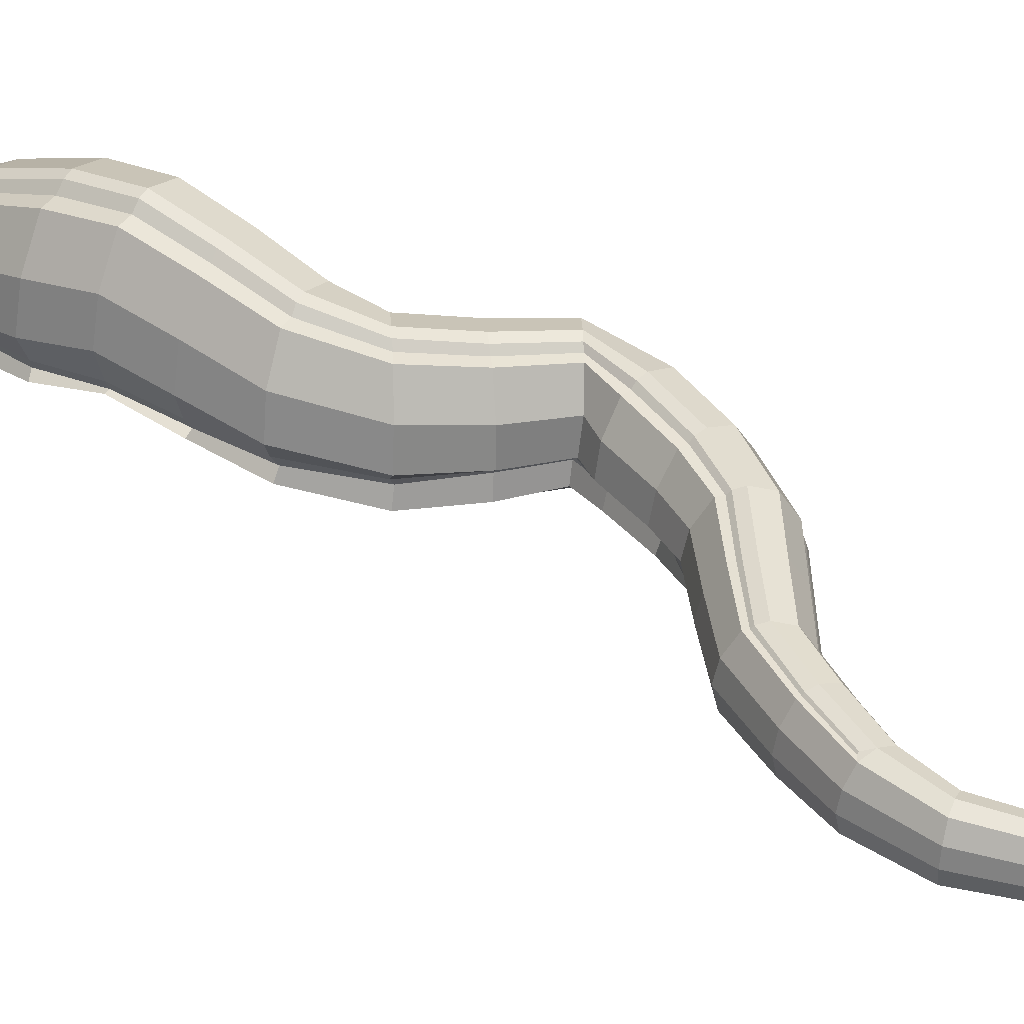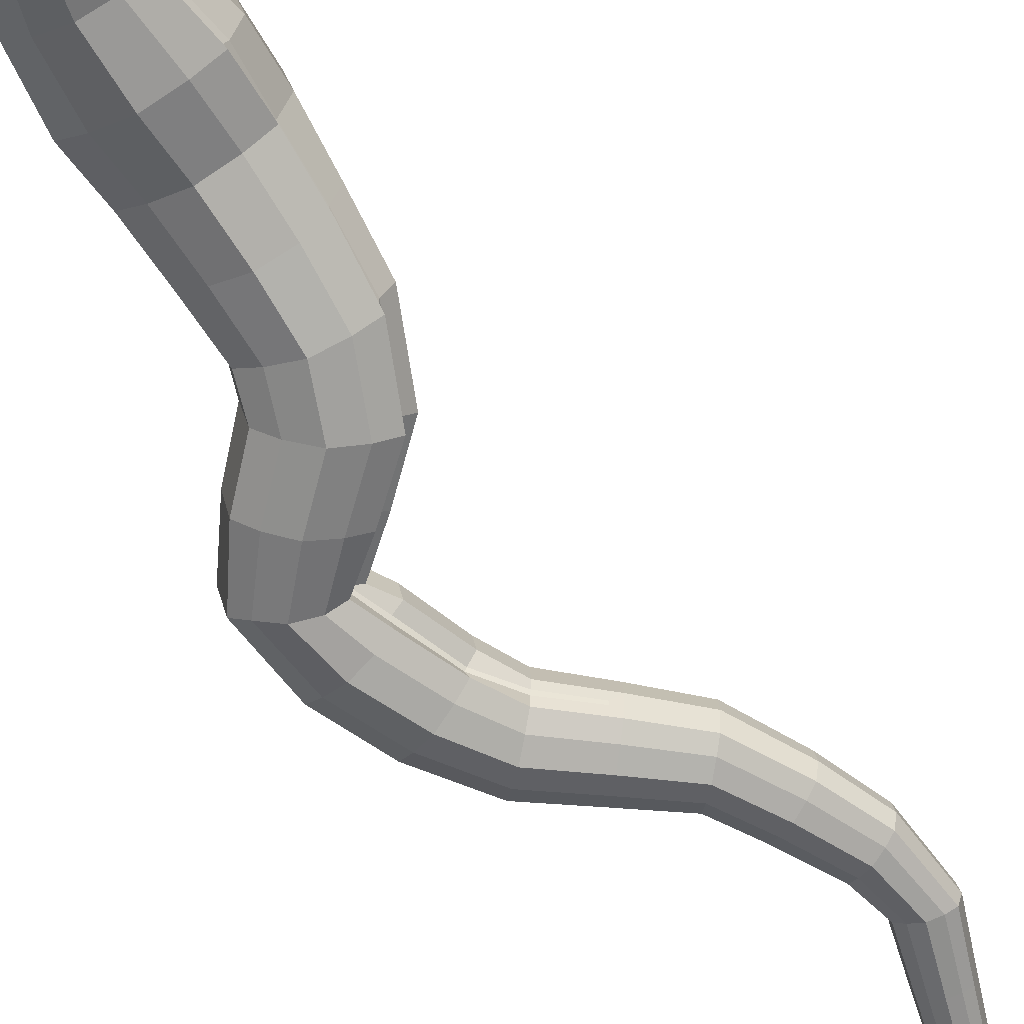
<metadata>
{"format":"obj","ext":"obj","renderer":"f3d","projection":"perspective","resolution":1024,"background":"white","views":[{"elev":38.2,"azim":-73.4,"up":"+Y"},{"elev":-62.1,"azim":-166.7,"up":"+Y"}]}
</metadata>
<code>
o Cylinder
v -2.801 -0.1012 3.823
v -0.2131 -0.3298 -6.053
v -2.785 -0.09579 3.824
v 0.09151 -0.2268 -5.965
v -2.773 -0.08802 3.825
v 0.3137 -0.07775 -5.899
v -2.769 -0.06822 3.826
v 0.3838 0.2825 -5.88
v -2.773 -0.0485 3.826
v 0.3111 0.6905 -5.898
v -2.785 -0.02967 3.826
v 0.08758 1.059 -5.964
v -2.802 -0.02451 3.825
v -0.3039 1.14 -6.076
v -2.818 -0.02995 3.824
v -0.523 1.059 -6.144
v -2.83 -0.049 3.823
v -0.7465 0.6905 -6.21
v -2.834 -0.06879 3.822
v -0.7413 0.0854 -6.191
v -2.829 -0.08851 3.822
v -0.7441 -0.07775 -6.208
v -2.817 -0.09608 3.822
v -0.5194 -0.2268 -6.142
v -2.827 -0.08485 4.353
v -2.773 -0.1122 3.262
v -2.746 -0.1231 2.702
v -2.889 -0.1371 2.178
v -3.14 -0.1531 1.677
v -3.363 -0.1685 1.169
v -3.347 -0.1795 0.6082
v -3.336 -0.1902 0.04547
v -3.107 -0.2133 -0.4176
v -2.722 -0.2451 -0.8337
v -2.32 -0.2763 -1.214
v -1.799 -0.3075 -1.422
v -1.271 -0.3387 -1.62
v -0.8551 -0.3699 -1.964
v -0.4652 -0.4011 -2.423
v -0.2353 -0.4323 -2.885
v -0.4502 -0.4635 -3.394
v -0.721 -0.4328 -3.913
v -0.7438 -0.3577 -4.439
v -0.5742 -0.2673 -4.977
v -0.3762 -0.1922 -5.517
v -0.08469 -0.09397 -5.431
v -0.2941 -0.1737 -4.907
v -0.4805 -0.2687 -4.403
v -0.4793 -0.3484 -3.983
v -0.2241 -0.3839 -3.47
v -0.02842 -0.3573 -2.915
v -0.2901 -0.3308 -2.322
v -0.7032 -0.3042 -1.834
v -1.193 -0.2776 -1.452
v -1.734 -0.2511 -1.26
v -2.256 -0.2245 -1.068
v -2.619 -0.198 -0.7318
v -3.009 -0.1708 -0.3318
v -3.221 -0.1514 0.05303
v -3.244 -0.1454 0.6123
v -3.275 -0.1391 1.172
v -3.075 -0.1273 1.644
v -2.836 -0.1163 2.152
v -2.701 -0.1081 2.705
v -2.743 -0.1019 3.264
v 0.1287 0.04838 -5.368
v -0.08721 -0.0381 -4.854
v -0.2868 -0.1399 -4.373
v -0.3016 -0.2263 -4.037
v -0.05748 -0.2685 -3.529
v 0.1223 -0.2486 -2.907
v -0.1636 -0.2288 -2.245
v -0.5916 -0.209 -1.741
v -1.135 -0.1892 -1.328
v -1.686 -0.1693 -1.141
v -2.209 -0.1495 -0.9612
v -2.544 -0.1297 -0.6577
v -2.938 -0.1092 -0.2693
v -3.137 -0.09579 0.05967
v -3.17 -0.09662 0.6161
v -3.211 -0.0972 1.176
v -3.027 -0.09134 1.621
v -2.797 -0.08738 2.134
v -2.668 -0.08668 2.707
v -2.72 -0.08735 3.266
v 0.1969 0.3673 -5.348
v -0.006804 0.2863 -4.825
v -0.2194 0.1937 -4.35
v -0.2505 0.1379 -4.057
v -0.02696 0.1051 -3.576
v 0.1597 0.1065 -2.989
v -0.1426 0.1079 -2.221
v -0.5644 0.1092 -1.725
v -1.126 0.1106 -1.301
v -1.676 0.112 -1.117
v -2.2 0.1133 -0.9408
v -2.529 0.1147 -0.6446
v -2.926 0.1167 -0.2591
v -3.127 0.1116 0.06633
v -3.165 0.09239 0.6225
v -3.209 0.07333 1.181
v -3.029 0.0607 1.627
v -2.802 0.05001 2.14
v -2.674 0.02489 2.711
v -2.724 -0.02639 3.25
v 0.1243 0.484 -5.37
v -0.06107 0.4176 -4.848
v -0.2749 0.342 -4.362
v -0.3011 0.2747 -4.055
v -0.08235 0.2318 -3.57
v 0.1175 0.2235 -2.993
v -0.183 0.2153 -2.239
v -0.5939 0.207 -1.752
v -1.141 0.1988 -1.333
v -1.688 0.1906 -1.146
v -2.211 0.1823 -0.9662
v -2.546 0.1741 -0.6614
v -2.942 0.1665 -0.2728
v -3.144 0.1516 0.067
v -3.177 0.1228 0.6232
v -3.218 0.09414 1.182
v -3.033 0.07186 1.629
v -0.08469 1.133 -5.431
v -0.257 0.9957 -4.898
v -0.451 0.8426 -4.381
v -0.466 0.7048 -4
v -0.2424 0.6113 -3.498
v -0.03182 0.5798 -2.956
v -0.3068 0.5483 -2.317
v -0.7039 0.5168 -1.841
v -1.193 0.4853 -1.452
v -1.734 0.4538 -1.26
v -2.255 0.4223 -1.069
v -2.622 0.3908 -0.7345
v -3.012 0.3601 -0.3334
v -3.228 0.3211 0.0694
v -3.249 0.2689 0.6271
v -3.279 0.2171 1.185
v -3.078 0.1709 1.655
v -2.839 0.1239 2.161
v -2.702 0.07408 2.711
v -2.744 0.02221 3.269
v -0.4613 1.209 -5.543
v -0.619 1.067 -5.008
v -0.7952 0.9097 -4.465
v -0.7882 0.767 -3.887
v -0.5509 0.6685 -3.367
v -0.3236 0.6322 -2.859
v -0.556 0.596 -2.47
v -0.926 0.5598 -2.025
v -1.308 0.5237 -1.701
v -1.832 0.4875 -1.505
v -2.355 0.4514 -1.295
v -2.786 0.4152 -0.9004
v -3.145 0.3826 -0.5088
v -3.344 0.3579 0.06295
v -3.352 0.3011 0.6253
v -3.367 0.2448 1.184
v -3.144 0.1929 1.689
v -2.892 0.1416 2.188
v -2.748 0.08827 2.71
v -2.775 0.03188 3.268
v -0.5332 1.139 -5.563
v -0.6878 1.001 -5.022
v -0.861 0.8474 -4.473
v -0.8403 0.7099 -3.861
v -0.6006 0.6167 -3.343
v -0.3689 0.5853 -2.843
v -0.5945 0.5538 -2.493
v -0.957 0.5223 -2.05
v -1.323 0.4908 -1.732
v -1.843 0.4593 -1.532
v -2.366 0.4277 -1.318
v -2.801 0.3962 -0.9139
v -3.157 0.368 -0.519
v -3.459 0.319 0.05429
v -3.454 0.2669 0.6212
v -3.455 0.2154 1.18
v -3.21 0.1672 1.721
v -2.945 0.1208 2.214
v -2.793 0.07329 2.707
v -2.805 0.02167 3.266
v -0.8811 0.7819 -5.666
v -1.016 0.6607 -5.121
v -1.176 0.5243 -4.533
v -1.127 0.4031 -3.771
v -0.8605 0.3263 -3.231
v -0.6047 0.3114 -2.773
v -0.7935 0.2965 -2.615
v -1.129 0.2816 -2.19
v -1.407 0.2668 -1.916
v -1.912 0.2519 -1.702
v -2.43 0.237 -1.466
v -2.901 0.2221 -1.011
v -3.278 0.2078 -0.565
v -3.541 0.1828 0.0471
v -3.528 0.1476 0.6148
v -3.518 0.1128 1.175
v -3.257 0.08036 1.743
v -2.983 0.05091 2.231
v -2.825 0.02082 2.704
v -2.827 -0.01409 3.263
v -0.8661 0.132 -5.662
v -1.024 0.08768 -5.115
v -1.165 0.03533 -4.527
v -1.116 -0.01066 -3.806
v -0.8116 -0.0372 -3.266
v -0.5608 -0.03611 -2.837
v -0.7589 -0.03502 -2.594
v -1.095 -0.03393 -2.164
v -1.421 -0.0468 -1.942
v -1.843 -0.04509 -1.765
v -2.447 0.04375 -1.506
v -2.929 0.04623 -1.037
v -3.302 0.04915 -0.5886
v -3.57 0.0413 0.04155
v -3.554 0.02352 0.6096
v -3.541 0.006113 1.17
v -3.274 -0.009247 1.748
v -2.997 -0.02126 2.236
v -2.837 -0.03372 2.701
v -2.835 -0.05126 3.262
v -0.826 0.04712 -5.652
v -0.9995 0.00802 -5.07
v -1.142 -0.03671 -4.48
v -1.078 -0.07439 -3.791
v -0.7784 -0.09264 -3.272
v -0.5356 -0.084 -2.858
v -0.7401 -0.07528 -2.584
v -1.081 -0.06657 -2.155
v -1.414 -0.09339 -1.931
v -1.839 -0.07963 -1.756
v -2.43 -0.1495 -1.467
v -2.901 -0.1297 -1.01
v -3.276 -0.1094 -0.5658
v -3.538 -0.09949 0.03738
v -3.525 -0.1 0.606
v -3.516 -0.1001 1.167
v -3.255 -0.09785 1.736
v -2.982 -0.09263 2.226
v -2.824 -0.08805 2.7
v -2.827 -0.08828 3.261
v -0.6677 -0.09397 -5.603
v -0.8504 -0.1737 -5.046
v -1.004 -0.2687 -4.475
v -0.9623 -0.3484 -3.843
v -0.6728 -0.3839 -3.319
v -0.44 -0.3573 -2.855
v -0.6467 -0.3308 -2.525
v -1.008 -0.3042 -2.094
v -1.351 -0.2776 -1.789
v -1.864 -0.2511 -1.584
v -2.383 -0.2245 -1.36
v -2.825 -0.198 -0.9353
v -3.205 -0.1709 -0.5033
v -3.452 -0.1535 0.04065
v -3.45 -0.1473 0.6064
v -3.451 -0.1408 1.167
v -3.207 -0.1311 1.711
v -2.942 -0.1194 2.205
v -2.791 -0.1089 2.701
v -2.804 -0.1025 3.261
v 0.1376 -0.6196 -8.523
v -7.3e-05 -0.6642 -8.522
v 0.2384 -0.5551 -8.523
v 0.2538 -0.1265 -8.525
v 0.1971 -0.1731 -8.208
v 0.1371 -0.06337 -8.523
v -0.000384 -0.01883 -8.522
v -0.138 -0.06337 -8.522
v -0.2387 -0.2227 -8.522
v -0.2756 -0.3889 -8.522
v -0.2386 -0.5551 -8.522
v -0.1378 -0.6196 -8.522
v -0.2113 -0.4121 -7.274
v 0.4496 0.07093 -7.275
v 0.4104 0.2169 -7.256
v 0.2483 0.5088 -7.264
v -0.06551 0.5635 -7.266
v -0.1154 0.512 -7.277
v -0.3738 0.245 -7.279
v -0.3761 -0.3053 -7.277
v -0.3414 -0.06015 -7.244
v 0.412 -0.3053 -7.262
v 0.2449 -0.4121 -7.266
v 0.01671 -0.4858 -7.27
v 0.185 -0.641 -7.898
v -0.3546 -0.3398 -7.837
v -0.3146 -0.114 -7.895
v -0.1204 0.1283 -7.858
v -0.0866 0.1599 -7.858
v 0.1869 0.09754 -7.898
v 0.3456 -0.09681 -7.907
v -0.1808 -0.641 -7.896
v 0.002108 -0.7002 -7.897
v 0.3189 -0.5554 -7.899
v 0.4232 -0.1371 -6.539
v -0.4277 -0.03545 -6.767
v -0.03298 -0.3534 -6.653
v -0.2968 -0.265 -6.718
v 0.4827 0.1939 -6.524
v 0.4149 0.3414 -6.525
v 0.2271 0.8382 -6.583
v -0.1233 0.9062 -6.671
v -0.1823 0.8425 -6.694
v -0.4911 0.5222 -6.772
v -0.4772 0.03593 -6.741
v 0.2304 -0.265 -6.587
v -0.2341 0.08841 -4.063
v -0.005809 0.02891 -3.575
v 0.178 0.03138 -2.981
v -0.1232 0.03385 -2.213
v -0.5495 0.03633 -1.711
v -1.117 0.0388 -1.283
v -1.669 0.04128 -1.098
v -2.193 0.04375 -0.9219
v -2.515 0.04623 -0.63
v -2.911 0.04936 -0.2454
v -3.106 0.04558 0.06569
v -3.144 0.02743 0.6213
v -3.188 0.009472 1.18
v -3.01 -0.00173 1.616
v -2.784 -0.01521 2.129
v -2.656 -0.03214 2.71
v -2.712 -0.05018 3.268
v 0.3047 0.434 -5.893
v 0.1287 0.7819 -5.368
v -0.05366 0.6607 -4.838
v -0.2666 0.5243 -4.347
v -0.2928 0.4031 -4.056
v -0.07677 0.3263 -3.569
v 0.1223 0.3114 -3
v -0.1798 0.2965 -2.236
v -0.5903 0.2816 -1.749
v -1.139 0.2668 -1.328
v -1.686 0.2519 -1.141
v -2.209 0.237 -0.9615
v -2.544 0.2221 -0.6578
v -2.939 0.208 -0.2696
v -3.14 0.1864 0.06931
v -3.172 0.1509 0.625
v -3.213 0.1157 1.183
v -3.028 0.08687 1.628
v 0.3679 -0.3347 -7.9
v 0.275 -0.3889 -8.523
v 0.4732 -0.03011 -7.261
v 0.4204 0.5222 -6.533
v 0 -0.5213 -10.21
v -0.2177 1.162 -6.054
v -0.3762 1.232 -5.517
v -0.5347 1.089 -4.979
v -0.7114 0.9316 -4.441
v -0.7054 0.7892 -3.914
v -0.4686 0.691 -3.4
v -0.2426 0.6549 -2.886
v -0.4834 0.6187 -2.425
v -0.8587 0.5826 -1.968
v -1.272 0.5464 -1.621
v -1.799 0.5102 -1.422
v -2.32 0.4741 -1.214
v -2.725 0.4379 -0.8375
v -3.111 0.4025 -0.4179
v -0.379 1.064 -6.104
v -0.6677 1.133 -5.603
v -0.8124 0.9957 -5.061
v -0.976 0.8426 -4.502
v -0.9465 0.7048 -3.827
v -0.6949 0.6113 -3.303
v -0.453 0.5798 -2.815
v -0.6619 0.5483 -2.534
v -1.014 0.5168 -2.096
v -1.351 0.4853 -1.79
v -1.864 0.4538 -1.584
v -2.384 0.4223 -1.36
v -2.827 0.3908 -0.9391
v -3.209 0.3599 -0.5023
v 0.02303 0.5826 -7.27
v 0.002191 0.1567 -7.897
v -0.204 0.5088 -7.276
v -0.1807 0.09754 -7.896
v -0.03622 0.9265 -6.653
v -0.299 0.8382 -6.723
v -0.8283 0.3064 -6.234
v -0.9592 0.4151 -5.689
v -1.105 0.3113 -5.132
v -1.256 0.1922 -4.528
v -1.197 0.08841 -3.76
v -0.9041 0.0289 -3.219
v -0.6527 0.03138 -2.793
v -0.8367 0.03385 -2.64
v -1.169 0.03633 -2.224
v -1.429 0.0388 -1.96
v -1.93 0.04128 -1.746
v -0.6847 -0.009344 -6.205
v -0.8811 0.04838 -5.666
v -1.052 -0.0381 -5.098
v -1.194 -0.1399 -4.503
v -1.138 -0.2263 -3.79
v -0.8343 -0.2685 -3.262
v -0.5833 -0.2486 -2.864
v -0.7809 -0.2288 -2.604
v -1.122 -0.209 -2.189
v -1.408 -0.1892 -1.913
v -1.912 -0.1693 -1.702
v -0.4898 -0.1371 -6.767
v -0.4362 -0.03011 -7.279
v -0.3169 -0.1108 -7.304
v -0.5611 0.1925 -6.788
f 45 2 4 46
f 46 4 6 66
f 66 6 8 86
f 86 8 326 106
f 327 10 12 123
f 123 12 349 350
f 143 14 363 163
f 364 16 18 183
f 183 18 383 384
f 203 20 394 223
f 296 287 263 265
f 395 22 24 243
f 243 24 2 45
f 15 17 25
f 13 15 25
f 11 13 25
f 9 11 25
f 7 9 25
f 23 1 25
f 1 3 25
f 5 7 25
f 21 23 25
f 3 5 25
f 19 21 25
f 17 19 25
f 23 262 26 1
f 262 261 27 26
f 261 260 28 27
f 260 259 29 28
f 259 258 30 29
f 258 257 31 30
f 257 256 32 31
f 256 255 33 32
f 255 254 34 33
f 254 253 35 34
f 253 252 36 35
f 252 251 37 36
f 251 250 38 37
f 250 249 39 38
f 249 248 40 39
f 248 247 41 40
f 247 246 42 41
f 246 245 43 42
f 245 244 44 43
f 244 243 45 44
f 21 242 262 23
f 242 241 261 262
f 241 240 260 261
f 240 239 259 260
f 239 238 258 259
f 238 237 257 258
f 237 236 256 257
f 236 235 255 256
f 235 234 254 255
f 234 233 253 254
f 233 404 252 253
f 404 403 251 252
f 403 402 250 251
f 402 401 249 250
f 401 400 248 249
f 400 399 247 248
f 399 398 246 247
f 398 397 245 246
f 397 396 244 245
f 396 395 243 244
f 19 222 242 21
f 222 221 241 242
f 221 220 240 241
f 220 219 239 240
f 219 218 238 239
f 218 217 237 238
f 217 216 236 237
f 216 215 235 236
f 215 214 234 235
f 214 213 233 234
f 213 393 404 233
f 212 211 231 232
f 211 210 230 231
f 210 209 229 230
f 209 208 228 229
f 208 207 227 228
f 207 206 226 227
f 206 205 225 226
f 205 204 224 225
f 204 203 223 224
f 17 202 222 19
f 202 201 221 222
f 201 200 220 221
f 200 199 219 220
f 199 198 218 219
f 198 197 217 218
f 197 196 216 217
f 196 195 215 216
f 195 194 214 215
f 194 193 213 214
f 193 192 393 213
f 192 191 392 393
f 191 190 391 392
f 190 189 390 391
f 189 188 389 390
f 188 187 388 389
f 187 186 387 388
f 186 185 386 387
f 185 184 385 386
f 184 183 384 385
f 15 182 202 17
f 182 181 201 202
f 181 180 200 201
f 180 179 199 200
f 179 178 198 199
f 178 177 197 198
f 177 176 196 197
f 176 376 195 196
f 376 375 194 195
f 375 374 193 194
f 374 373 192 193
f 373 372 191 192
f 372 371 190 191
f 371 370 189 190
f 370 369 188 189
f 369 368 187 188
f 368 367 186 187
f 367 366 185 186
f 366 365 184 185
f 365 364 183 184
f 13 162 182 15
f 162 161 181 182
f 161 160 180 181
f 160 159 179 180
f 159 158 178 179
f 158 157 177 178
f 157 156 176 177
f 156 362 376 176
f 155 154 174 175
f 154 153 173 174
f 153 152 172 173
f 152 151 171 172
f 151 150 170 171
f 150 149 169 170
f 149 148 168 169
f 148 147 167 168
f 147 146 166 167
f 146 145 165 166
f 145 144 164 165
f 144 143 163 164
f 11 142 162 13
f 142 141 161 162
f 141 140 160 161
f 140 139 159 160
f 139 138 158 159
f 138 137 157 158
f 137 136 156 157
f 136 135 362 156
f 135 134 361 362
f 134 133 360 361
f 133 132 359 360
f 132 131 358 359
f 131 130 357 358
f 130 129 356 357
f 129 128 355 356
f 128 127 354 355
f 127 126 353 354
f 126 125 352 353
f 125 124 351 352
f 124 123 350 351
f 9 105 142 11
f 105 104 141 142
f 104 103 140 141
f 103 343 139 140
f 343 342 138 139
f 342 341 137 138
f 341 340 136 137
f 340 339 135 136
f 339 338 134 135
f 338 337 133 134
f 337 336 132 133
f 336 335 131 132
f 335 334 130 131
f 334 333 129 130
f 333 332 128 129
f 332 331 127 128
f 331 330 126 127
f 330 329 125 126
f 329 328 124 125
f 328 327 123 124
f 7 325 105 9
f 103 102 122
f 102 101 121 122
f 101 100 120 121
f 100 99 119 120
f 99 98 118 119
f 98 97 117 118
f 97 96 116 117
f 96 95 115 116
f 95 94 114 115
f 94 93 113 114
f 93 92 112 113
f 92 91 111 112
f 91 90 110 111
f 90 89 109 110
f 89 88 108 109
f 88 87 107 108
f 87 86 106 107
f 5 85 325 7
f 85 84 324 325
f 84 83 323 324
f 83 82 322 323
f 82 81 321 322
f 81 80 320 321
f 80 79 319 320
f 79 78 318 319
f 78 77 317 318
f 77 76 316 317
f 76 75 315 316
f 75 74 314 315
f 74 73 313 314
f 73 72 312 313
f 72 71 311 312
f 71 70 310 311
f 70 69 309 310
f 69 68 88 309
f 68 67 87 88
f 67 66 86 87
f 3 65 85 5
f 65 64 84 85
f 64 63 83 84
f 63 62 82 83
f 62 61 81 82
f 61 60 80 81
f 60 59 79 80
f 59 58 78 79
f 58 57 77 78
f 57 56 76 77
f 56 55 75 76
f 55 54 74 75
f 54 53 73 74
f 53 52 72 73
f 52 51 71 72
f 51 50 70 71
f 50 49 69 70
f 49 48 68 69
f 48 47 67 68
f 47 46 66 67
f 1 26 65 3
f 26 27 64 65
f 27 28 63 64
f 28 29 62 63
f 29 30 61 62
f 30 31 60 61
f 31 32 59 60
f 32 33 58 59
f 33 34 57 58
f 34 35 56 57
f 35 36 55 56
f 36 37 54 55
f 37 38 53 54
f 38 39 52 53
f 39 40 51 52
f 40 41 50 51
f 41 42 49 50
f 42 43 48 49
f 43 44 47 48
f 44 45 46 47
f 268 267 348
f 267 288 272 273
f 288 289 271 272
f 289 380 270 271
f 380 378 269 270
f 378 292 268 269
f 292 267 268
f 267 293 266
f 295 294 274 264
f 287 295 264 263
f 344 296 265 345
f 294 267 273 274
f 408 306 281 406
f 264 274 348
f 265 263 348
f 272 271 348
f 269 268 348
f 345 265 348
f 273 272 348
f 270 269 348
f 348 267 266 345
f 274 273 348
f 263 264 348
f 271 270 348
f 306 382 379 281
f 305 304 279 280
f 381 303 278 377
f 303 347 277 278
f 302 301 276 277
f 299 300 275 286
f 308 299 286 285
f 301 297 284 346
f 300 405 282 275
f 298 307 283 407
f 297 308 285 284
f 275 282 267 294
f 346 284 296 344
f 285 286 295 287
f 286 275 294 295
f 277 276 293 267
f 278 277 267 292
f 377 278 292 378
f 280 279 291 290
f 281 379 380 289
f 406 281 289 288
f 407 283 288
f 284 285 287 296
f 6 4 308 297
f 394 20 307 298
f 24 22 405 300
f 8 6 297 301
f 4 2 299 308
f 2 24 300 299
f 326 8 301 302
f 12 10 347 303
f 349 12 303 381
f 363 14 304 305
f 18 16 382 306
f 383 18 306 408
f 88 89 309
f 89 90 310 309
f 90 91 311 310
f 91 92 312 311
f 92 93 313 312
f 93 94 314 313
f 94 95 315 314
f 95 96 316 315
f 96 97 317 316
f 97 98 318 317
f 98 99 319 318
f 99 100 320 319
f 100 101 321 320
f 101 102 322 321
f 102 103 323 322
f 103 104 324 323
f 104 105 325 324
f 106 326 10 327
f 107 106 327 328
f 108 107 328 329
f 109 108 329 330
f 110 109 330 331
f 111 110 331 332
f 112 111 332 333
f 113 112 333 334
f 114 113 334 335
f 115 114 335 336
f 116 115 336 337
f 117 116 337 338
f 118 117 338 339
f 119 118 339 340
f 120 119 340 341
f 121 120 341 342
f 122 121 342 343
f 103 122 343
f 266 293 344 345
f 293 276 346 344
f 276 301 346
f 302 277 347
f 326 302 347 10
f 14 143 350 349
f 143 144 351 350
f 144 145 352 351
f 145 146 353 352
f 146 147 354 353
f 147 148 355 354
f 148 149 356 355
f 149 150 357 356
f 150 151 358 357
f 151 152 359 358
f 152 153 360 359
f 153 154 361 360
f 154 155 362 361
f 163 363 16 364
f 164 163 364 365
f 165 164 365 366
f 166 165 366 367
f 167 166 367 368
f 168 167 368 369
f 169 168 369 370
f 170 169 370 371
f 171 170 371 372
f 172 171 372 373
f 173 172 373 374
f 174 173 374 375
f 175 174 375 376
f 155 175 376 362
f 291 279 377 378
f 280 290 380 379
f 279 304 381 377
f 305 280 379 382
f 290 291 378 380
f 304 14 349 381
f 363 305 382 16
f 20 203 384 383
f 203 204 385 384
f 204 205 386 385
f 205 206 387 386
f 206 207 388 387
f 207 208 389 388
f 208 209 390 389
f 209 210 391 390
f 210 211 392 391
f 211 212 393 392
f 223 394 22 395
f 224 223 395 396
f 225 224 396 397
f 226 225 397 398
f 227 226 398 399
f 228 227 399 400
f 229 228 400 401
f 230 229 401 402
f 231 230 402 403
f 232 231 403 404
f 212 232 404 393
f 394 298 405 22
f 288 283 406
f 407 288 267 282
f 283 307 408 406
f 298 407 282 405
f 307 20 383 408

</code>
